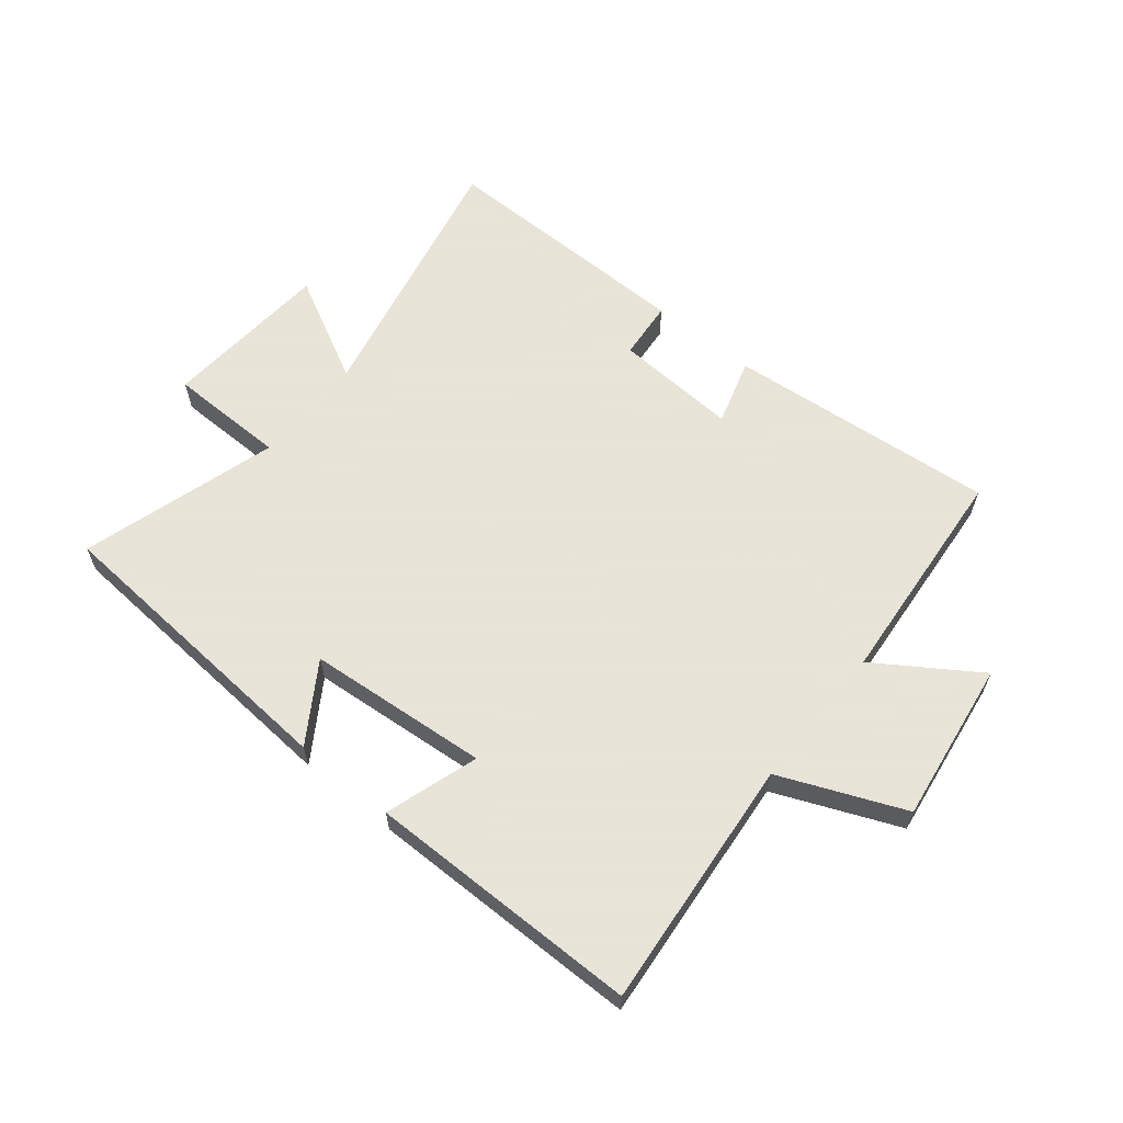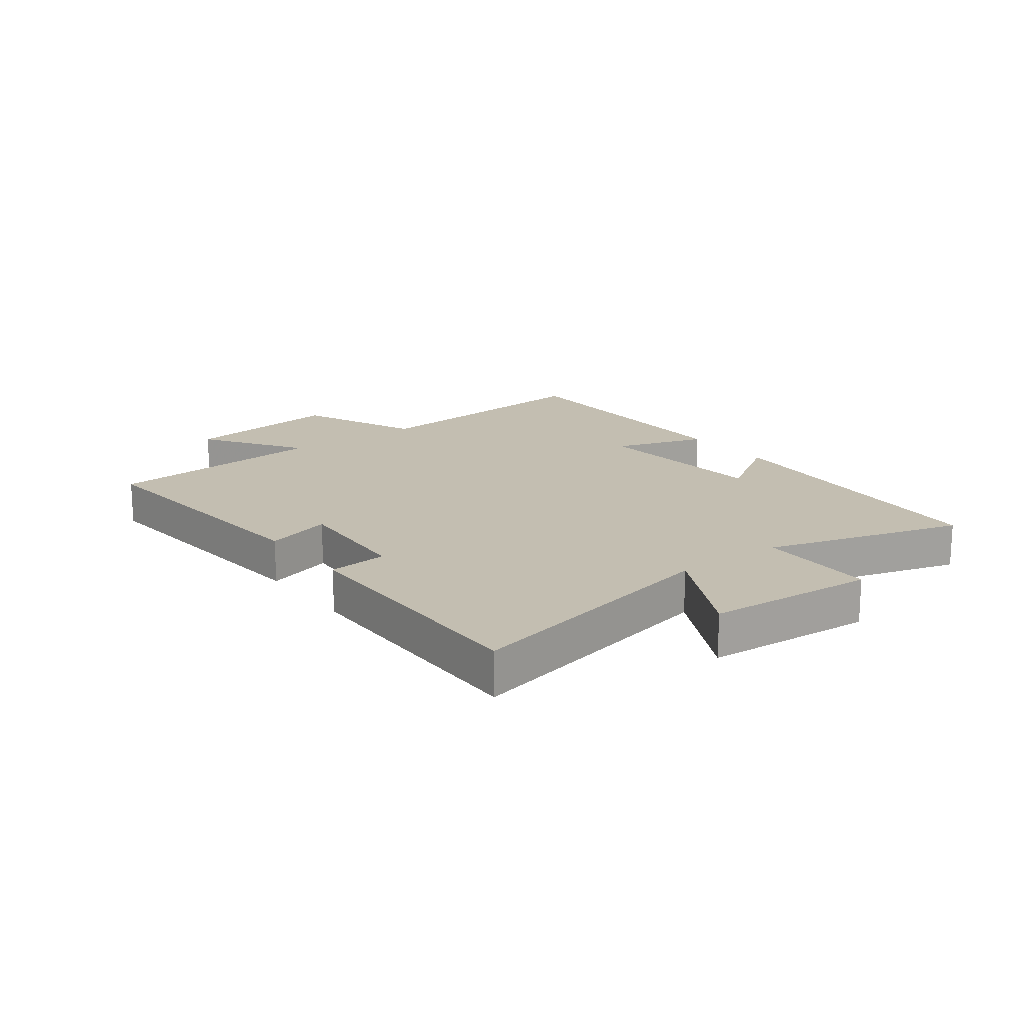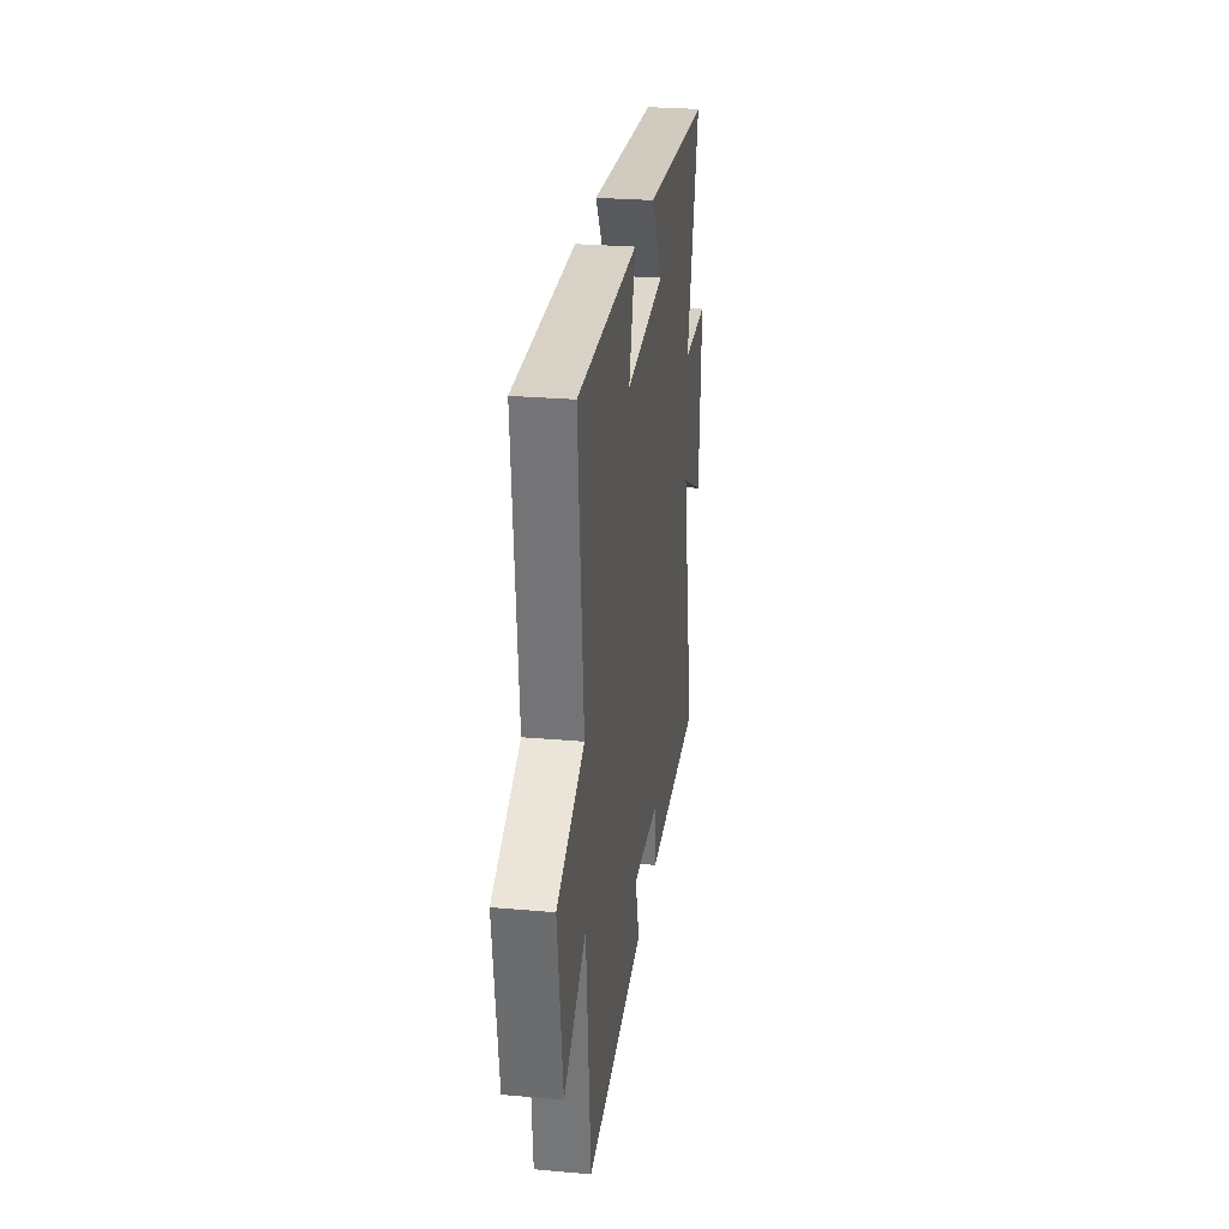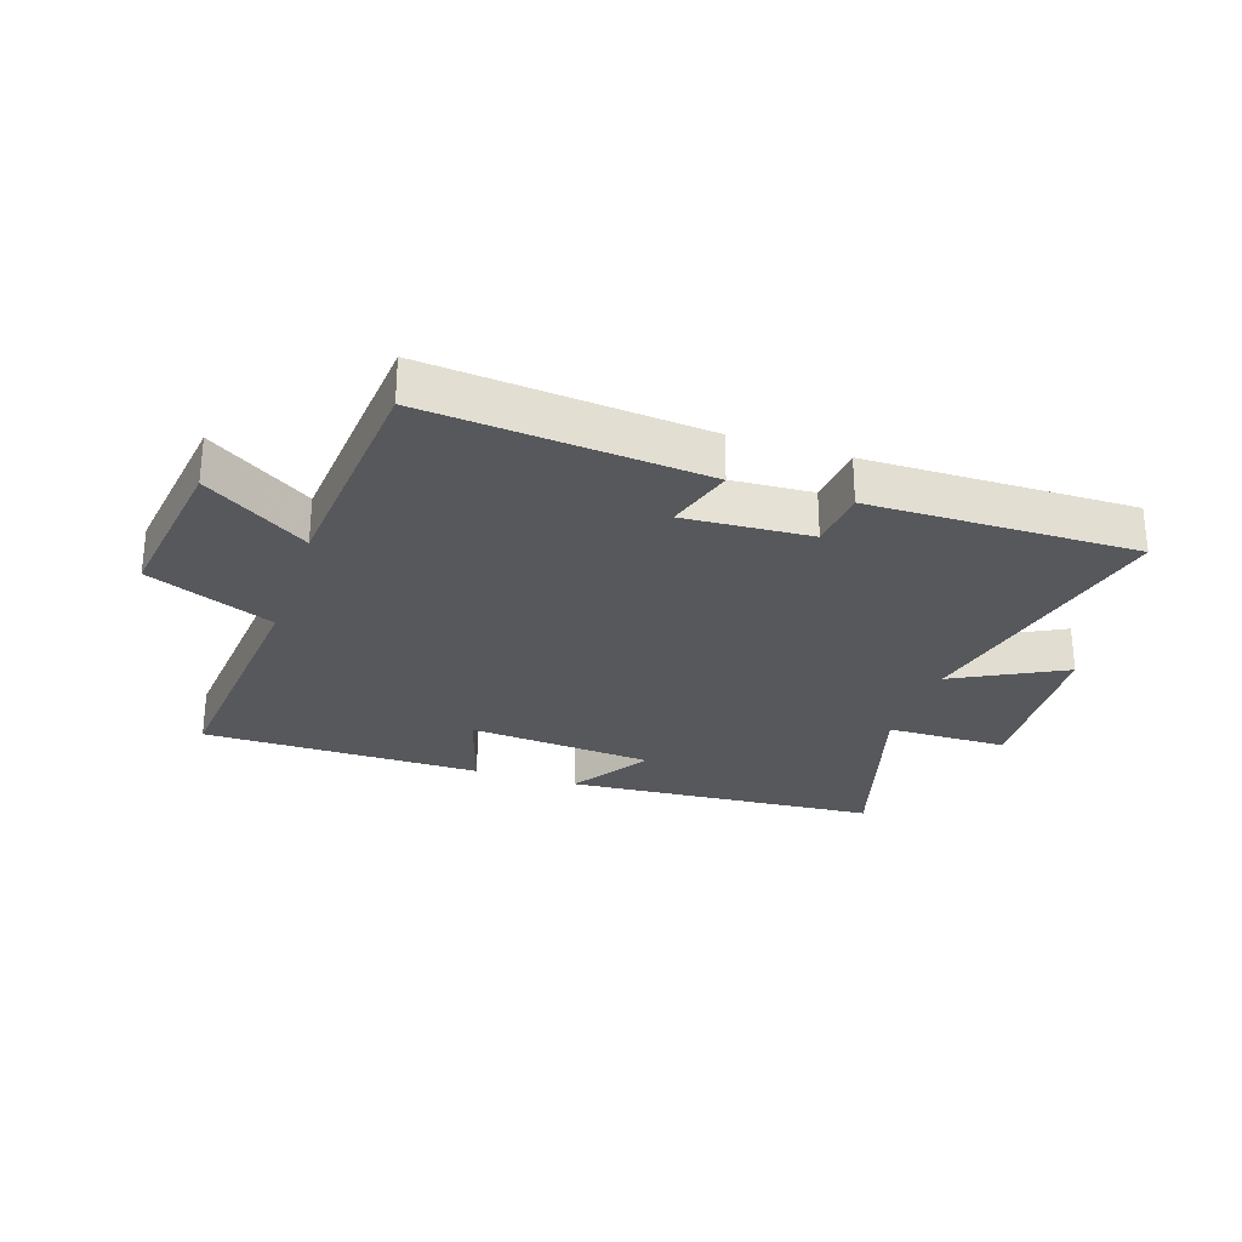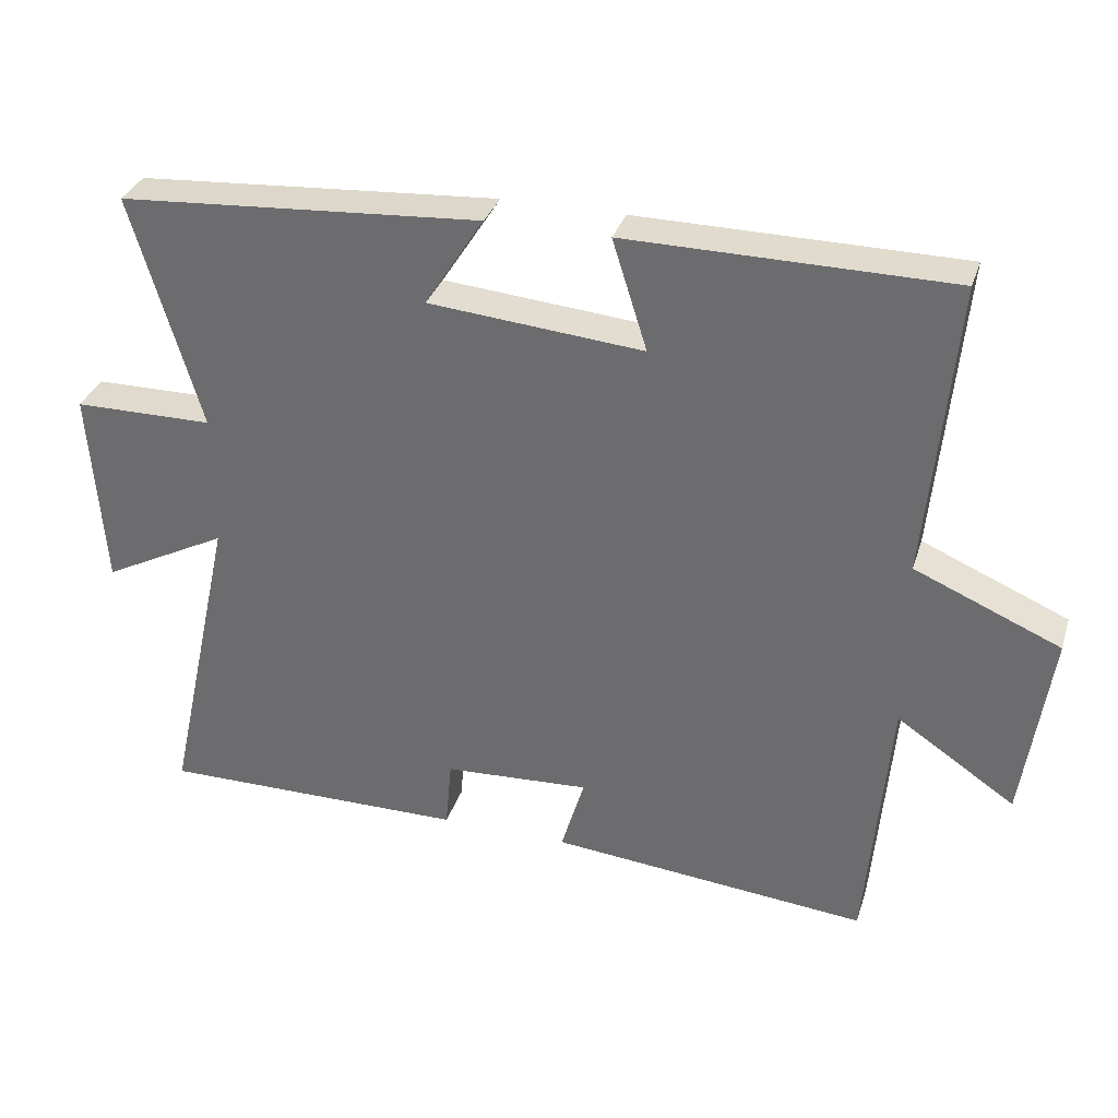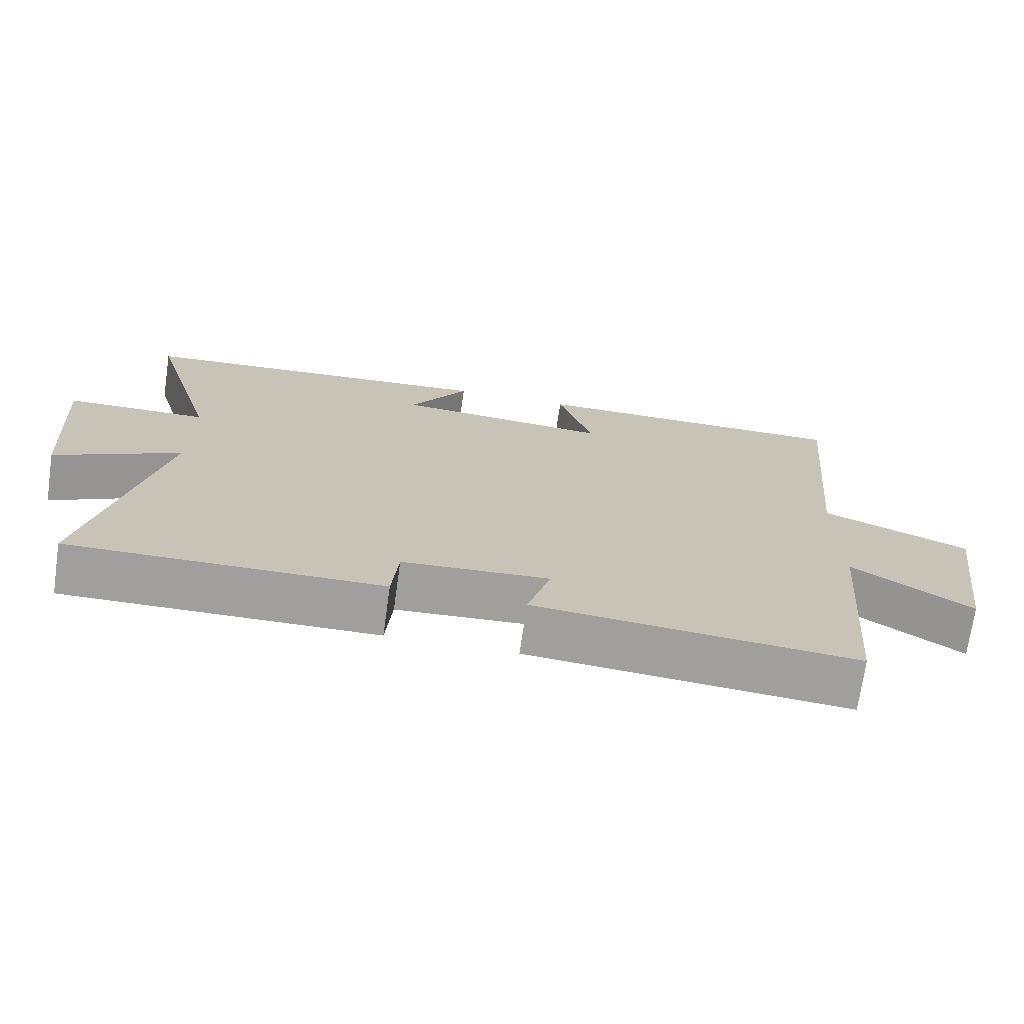
<metadata>
{"format":"obj","ext":"obj","renderer":"f3d","projection":"perspective","resolution":1024,"background":"white","views":[{"elev":61.4,"azim":39.2,"up":"+Y"},{"elev":17.2,"azim":-126.9,"up":"+Y"},{"elev":27.2,"azim":97.8,"up":"+Z"},{"elev":-27.7,"azim":161.7,"up":"+Y"},{"elev":33.0,"azim":16.7,"up":"+Z"},{"elev":-71.4,"azim":-8.1,"up":"+Z"}]}
</metadata>
<code>
v -0.597 0.07 0.464
v -0.086 0.07 0.5
v -0.169 0.07 0.371
v 0.133 0.07 0.345
v 0.084 0.07 0.5
v 0.539 0.07 0.497
v 0.5 0.07 0.079
v 0.705 0.07 -0.008
v 0.667 0.07 -0.278
v 0.5 0.07 -0.167
v 0.468 0.07 -0.541
v 0.019 0.07 -0.5
v 0.052 0.07 -0.389
v -0.154 0.07 -0.401
v -0.163 0.07 -0.5
v -0.598 0.07 -0.504
v -0.5 0.07 -0.057
v -0.677 0.07 -0.149
v -0.697 0.07 0.133
v -0.5 0.07 0.135
v -0.597 0 0.464
v -0.086 0 0.5
v -0.169 0 0.371
v 0.133 0 0.345
v 0.084 0 0.5
v 0.539 0 0.497
v 0.5 0 0.079
v 0.705 0 -0.008
v 0.667 0 -0.278
v 0.5 0 -0.167
v 0.468 0 -0.541
v 0.019 0 -0.5
v 0.052 0 -0.389
v -0.154 0 -0.401
v -0.163 0 -0.5
v -0.598 0 -0.504
v -0.5 0 -0.057
v -0.677 0 -0.149
v -0.697 0 0.133
v -0.5 0 0.135
f 17 18 19 20
f 14 15 16 17
f 13 14 17 20
f 10 11 12 13
f 10 13 20 1
f 7 8 9 10
f 4 5 6 7
f 3 4 7 10
f 1 2 3
f 1 3 10
f 40 39 38 37
f 37 36 35 34
f 40 37 34 33
f 33 32 31 30
f 21 40 33 30
f 30 29 28 27
f 27 26 25 24
f 30 27 24 23
f 23 22 21
f 30 23 21
f 1 21 22 2
f 2 22 23 3
f 3 23 24 4
f 4 24 25 5
f 5 25 26 6
f 6 26 27 7
f 7 27 28 8
f 8 28 29 9
f 9 29 30 10
f 10 30 31 11
f 11 31 32 12
f 12 32 33 13
f 13 33 34 14
f 14 34 35 15
f 15 35 36 16
f 16 36 37 17
f 17 37 38 18
f 18 38 39 19
f 19 39 40 20
f 20 40 21 1

</code>
